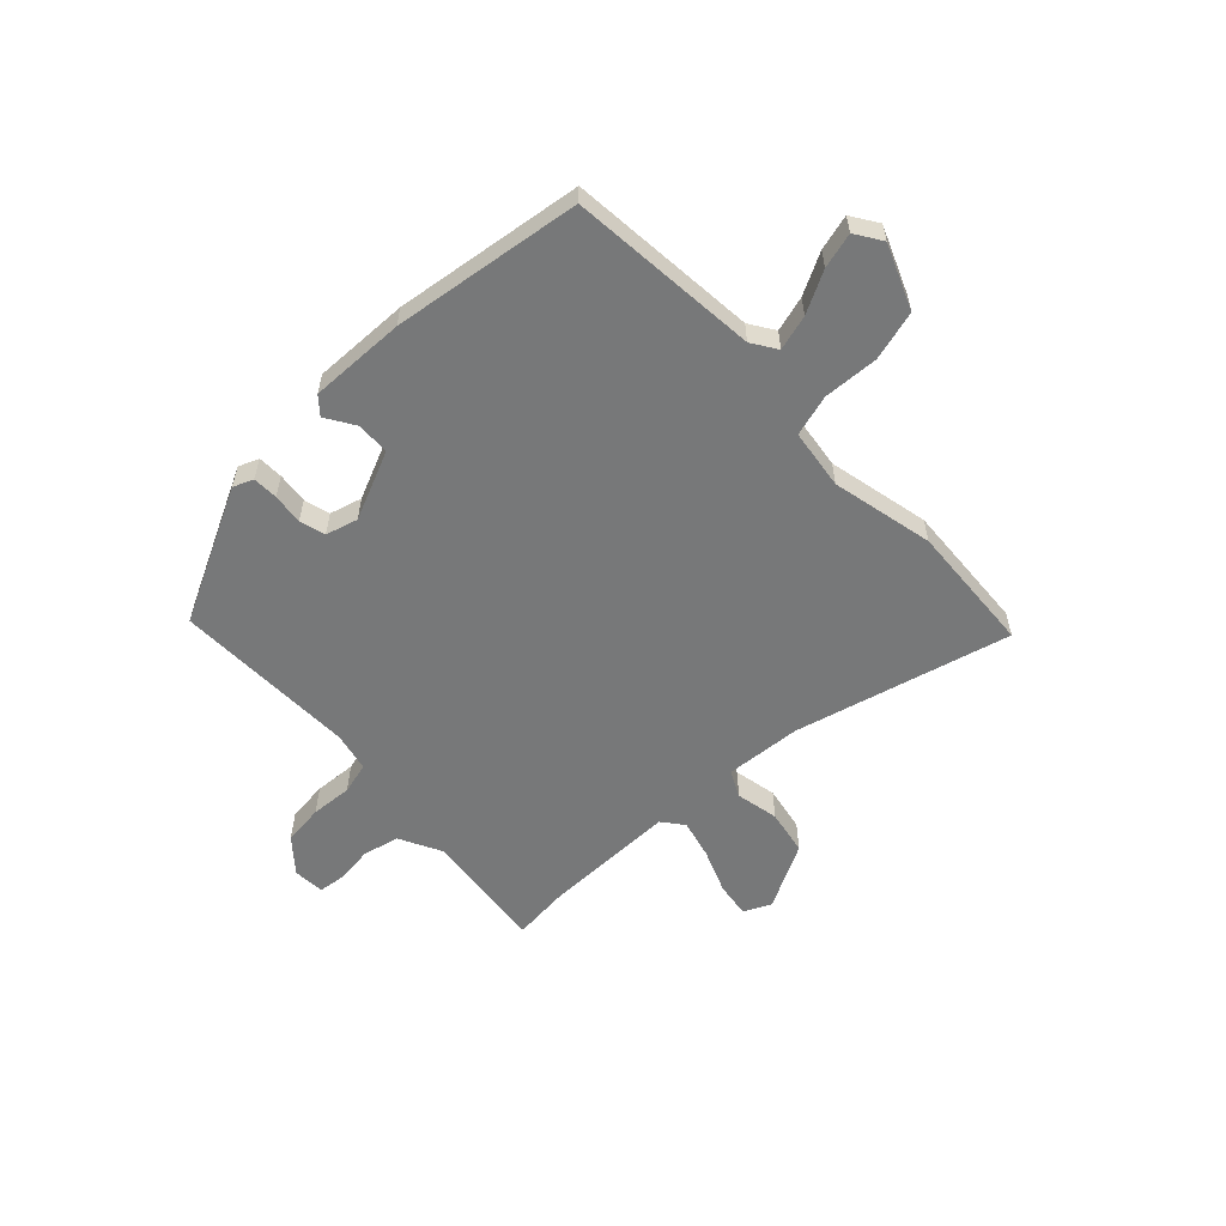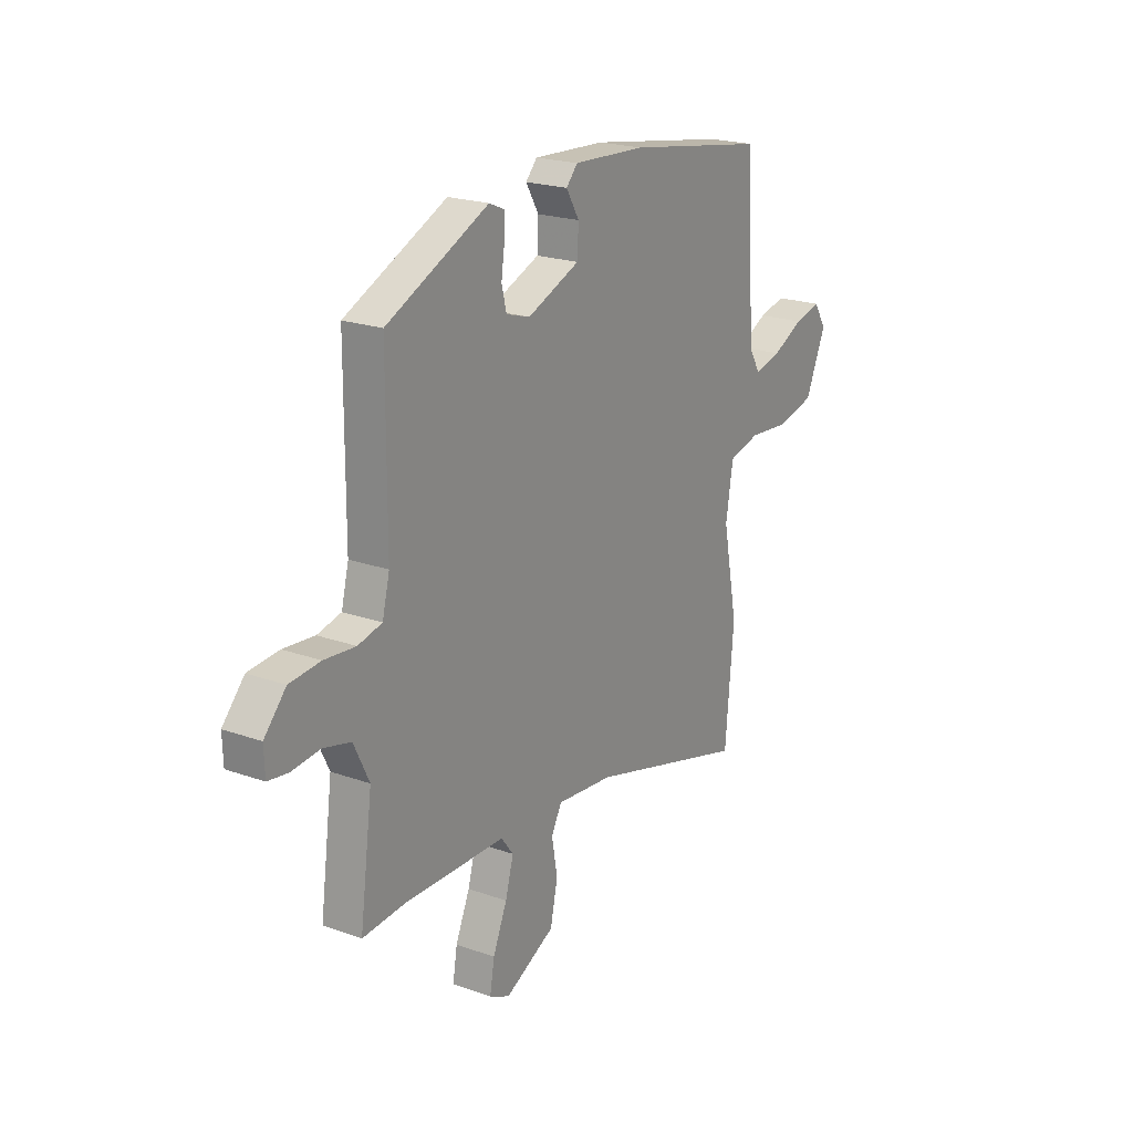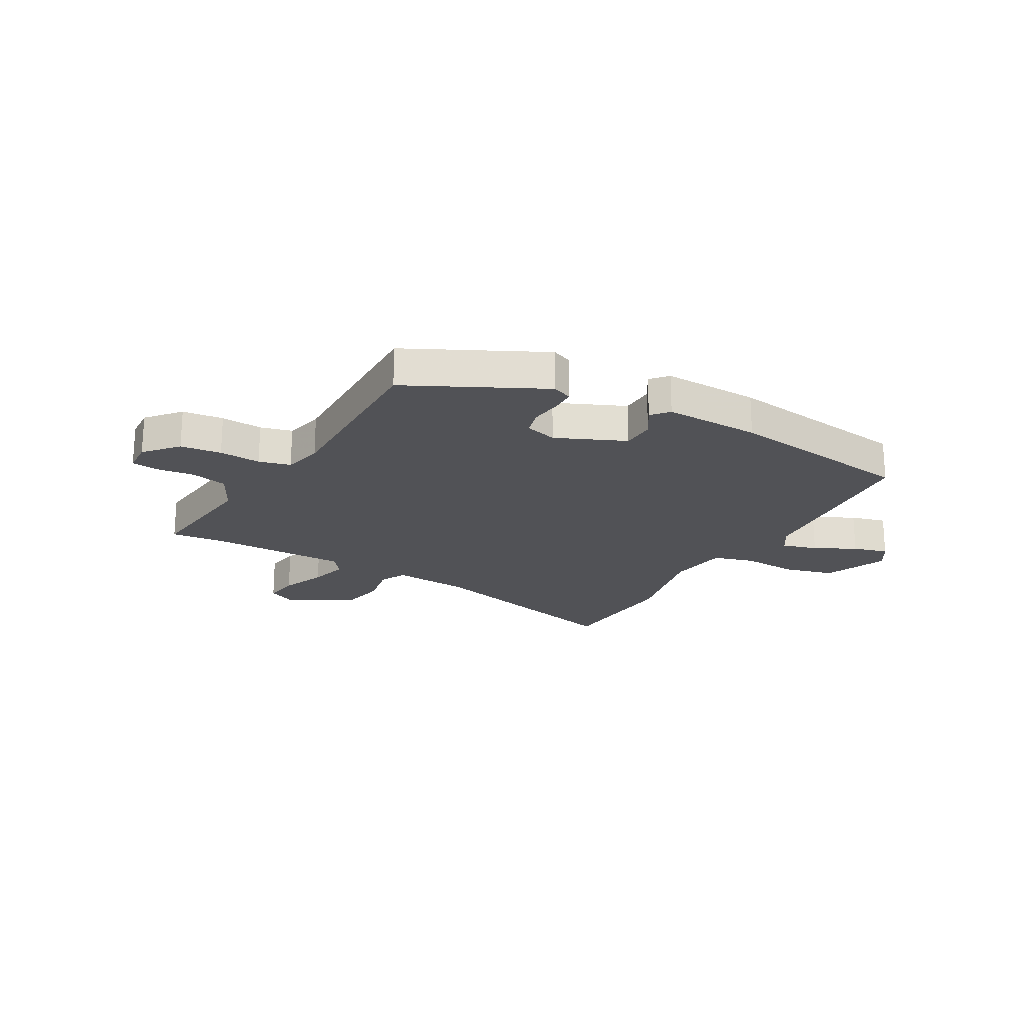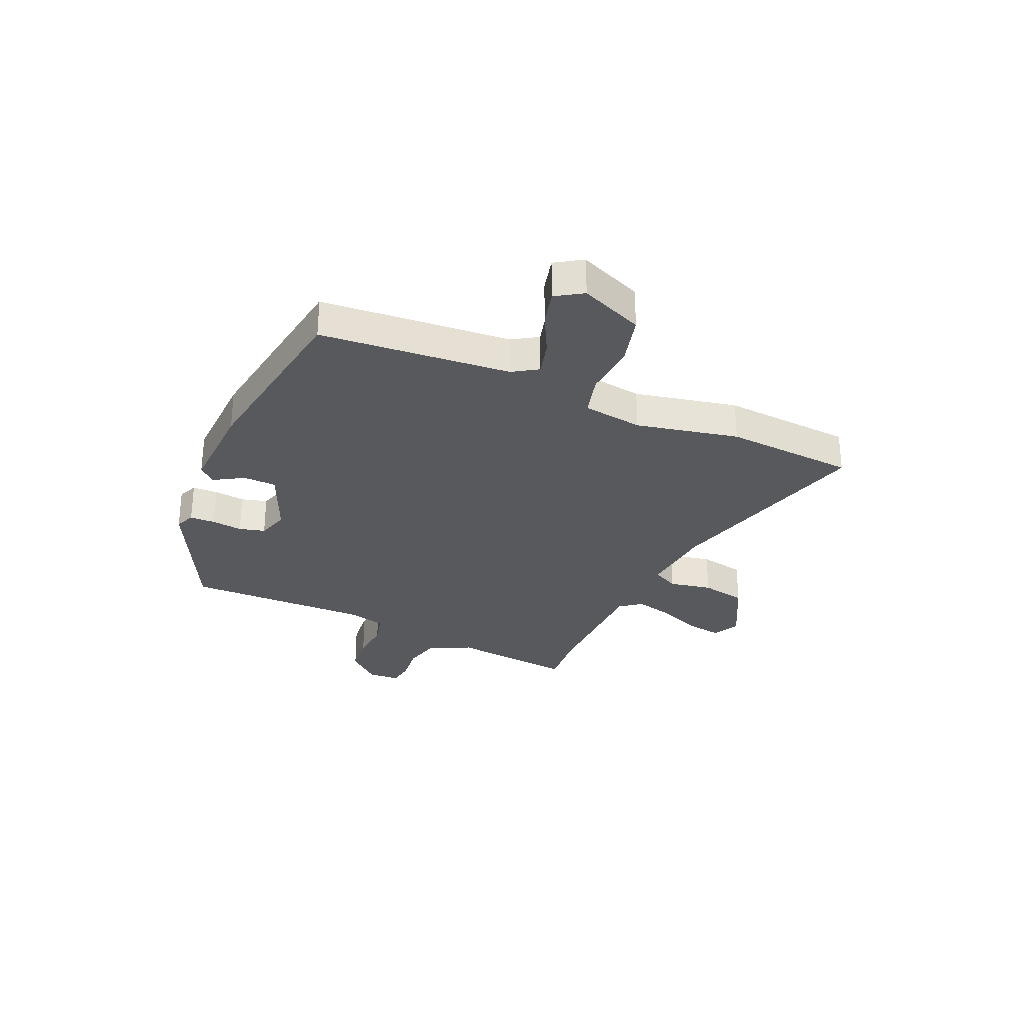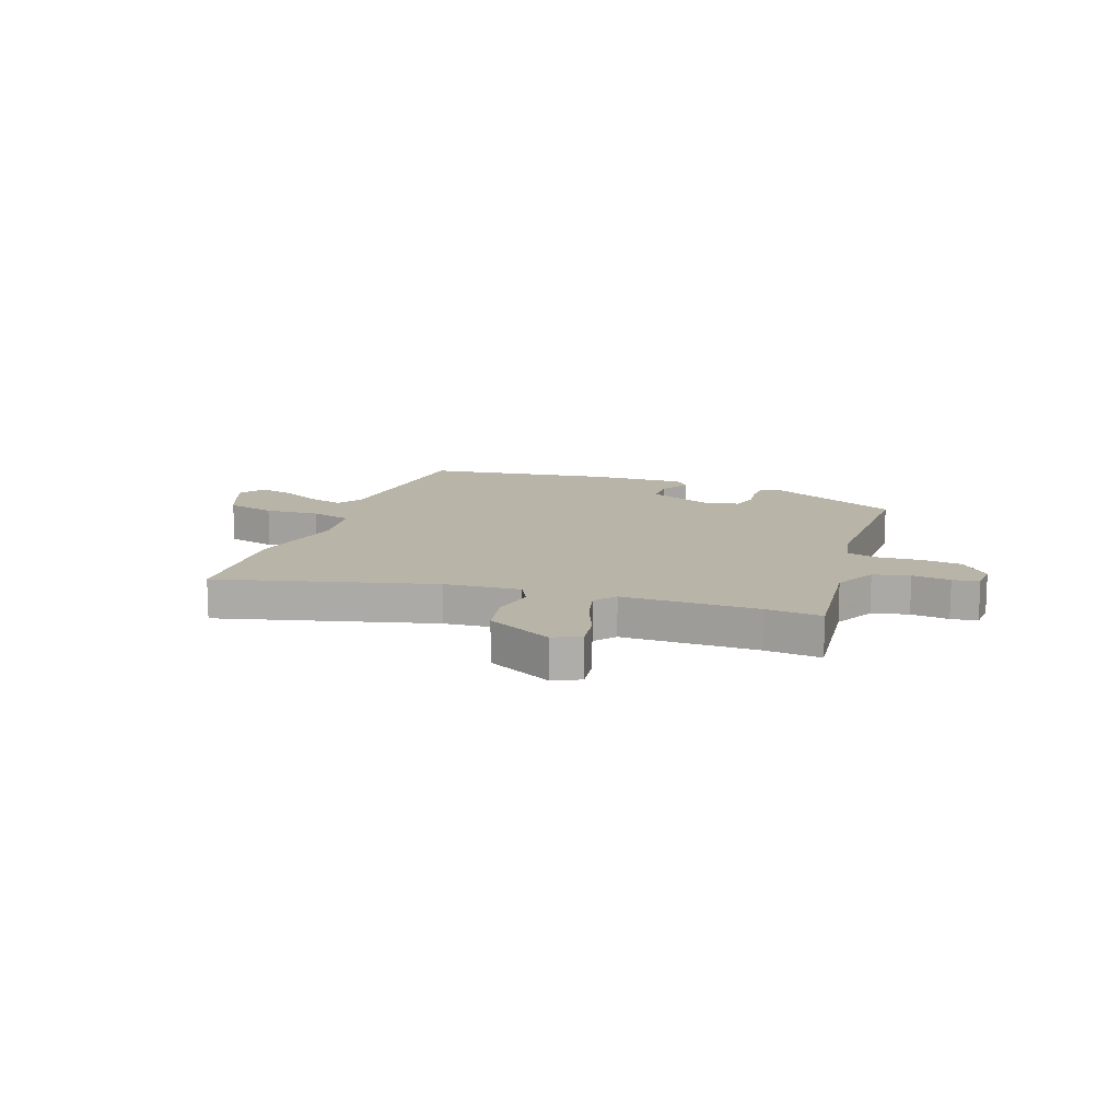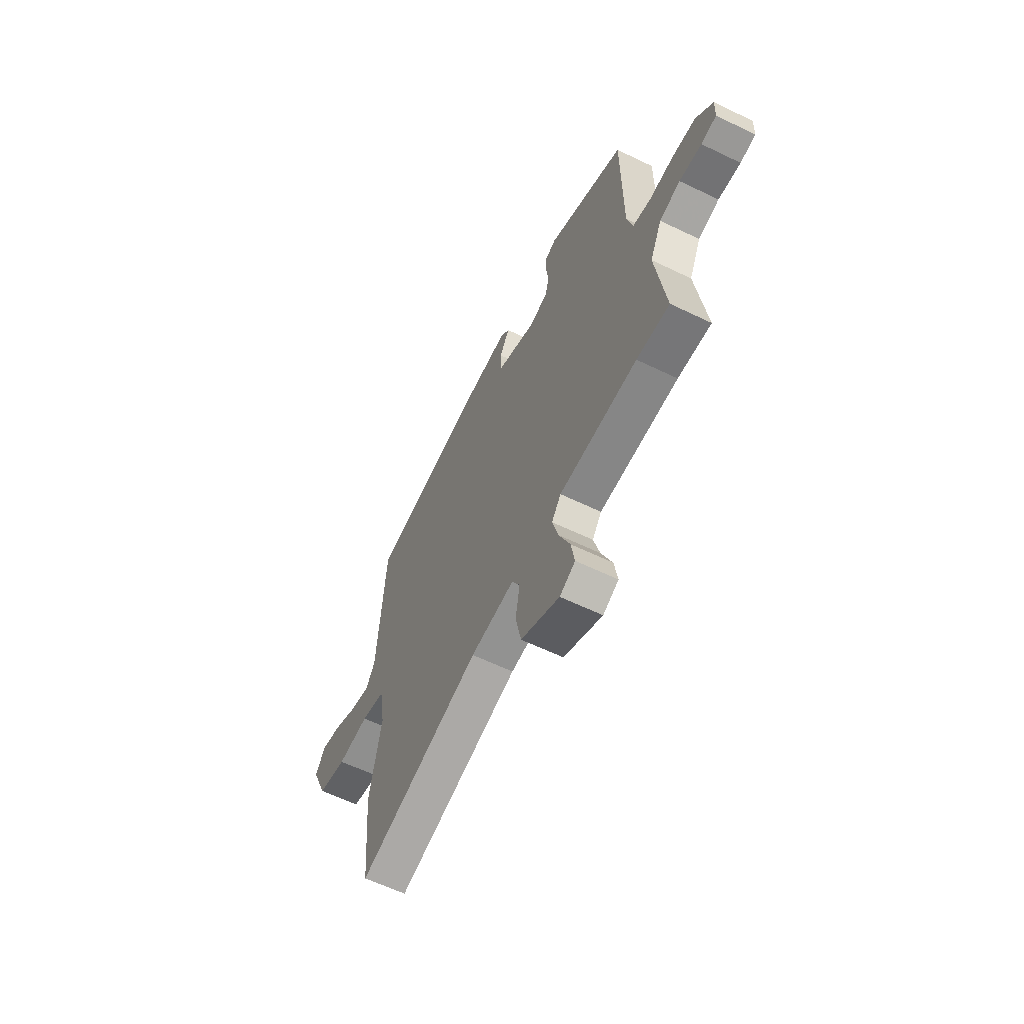
<metadata>
{"format":"obj","ext":"obj","renderer":"f3d","projection":"perspective","resolution":1024,"background":"white","views":[{"elev":-57.4,"azim":44.8,"up":"+Y"},{"elev":21.3,"azim":-57.6,"up":"+Z"},{"elev":-21.2,"azim":-28.3,"up":"+Y"},{"elev":-29.5,"azim":67.0,"up":"+Y"},{"elev":13.1,"azim":-159.2,"up":"+Y"},{"elev":-61.0,"azim":-116.2,"up":"+Z"}]}
</metadata>
<code>
v 0.521 0.07 0.434
v 0.544 0.07 0.082
v 0.573 0.07 0.035
v 0.639 0.07 0.052
v 0.716 0.07 0.09
v 0.782 0.07 0.106
v 0.813 0.07 0.056
v 0.762 0.07 -0.061
v 0.669 0.07 -0.084
v 0.567 0.07 -0.076
v 0.49 0.07 -0.096
v 0.472 0.07 -0.207
v 0.509 0.07 -0.397
v 0.488 0.07 -0.639
v 0.091 0.07 -0.527
v -0.05 0.07 -0.513
v -0.076 0.07 -0.561
v -0.062 0.07 -0.641
v -0.08 0.07 -0.725
v -0.204 0.07 -0.787
v -0.254 0.07 -0.762
v -0.243 0.07 -0.697
v -0.208 0.07 -0.615
v -0.188 0.07 -0.543
v -0.218 0.07 -0.503
v -0.469 0.07 -0.498
v -0.574 0.07 -0.506
v -0.543 0.07 -0.275
v -0.581 0.07 -0.196
v -0.648 0.07 -0.179
v -0.719 0.07 -0.186
v -0.768 0.07 -0.179
v -0.77 0.07 -0.12
v -0.716 0.07 -0.06
v -0.64 0.07 -0.053
v -0.563 0.07 -0.06
v -0.504 0.07 -0.046
v -0.486 0.07 0.026
v -0.484 0.07 0.367
v -0.233 0.07 0.485
v -0.196 0.07 0.469
v -0.196 0.07 0.422
v -0.204 0.07 0.365
v -0.192 0.07 0.317
v -0.133 0.07 0.299
v -0.004 0.07 0.352
v -0.001 0.07 0.414
v -0.033 0.07 0.468
v -0.005 0.07 0.499
v 0.173 0.07 0.49
v 0.521 0 0.434
v 0.544 0 0.082
v 0.573 0 0.035
v 0.639 0 0.052
v 0.716 0 0.09
v 0.782 0 0.106
v 0.813 0 0.056
v 0.762 0 -0.061
v 0.669 0 -0.084
v 0.567 0 -0.076
v 0.49 0 -0.096
v 0.472 0 -0.207
v 0.509 0 -0.397
v 0.488 0 -0.639
v 0.091 0 -0.527
v -0.05 0 -0.513
v -0.076 0 -0.561
v -0.062 0 -0.641
v -0.08 0 -0.725
v -0.204 0 -0.787
v -0.254 0 -0.762
v -0.243 0 -0.697
v -0.208 0 -0.615
v -0.188 0 -0.543
v -0.218 0 -0.503
v -0.469 0 -0.498
v -0.574 0 -0.506
v -0.543 0 -0.275
v -0.581 0 -0.196
v -0.648 0 -0.179
v -0.719 0 -0.186
v -0.768 0 -0.179
v -0.77 0 -0.12
v -0.716 0 -0.06
v -0.64 0 -0.053
v -0.563 0 -0.06
v -0.504 0 -0.046
v -0.486 0 0.026
v -0.484 0 0.367
v -0.233 0 0.485
v -0.196 0 0.469
v -0.196 0 0.422
v -0.204 0 0.365
v -0.192 0 0.317
v -0.133 0 0.299
v -0.004 0 0.352
v -0.001 0 0.414
v -0.033 0 0.468
v -0.005 0 0.499
v 0.173 0 0.49
f 50 1 2
f 49 50 2
f 48 49 2
f 47 48 2
f 46 47 2 3
f 45 46 3
f 44 45 3
f 41 42 43
f 40 41 43
f 39 40 43
f 38 39 43
f 37 38 43 44
f 34 35 36
f 33 34 36
f 32 33 36
f 31 32 36
f 30 31 36
f 29 30 36 37
f 37 44 3
f 29 37 3
f 28 29 3
f 21 22 23
f 20 21 23
f 19 20 23
f 18 19 23
f 17 18 23
f 16 17 23 24
f 12 13 14 15
f 11 12 15 16
f 8 9 10
f 7 8 10
f 6 7 10
f 5 6 10
f 4 5 10
f 4 10 11
f 3 4 11
f 28 3 11
f 27 28 11
f 26 27 11
f 16 24 25
f 11 16 25
f 11 25 26
f 52 51 100
f 52 100 99
f 52 99 98
f 52 98 97
f 53 52 97 96
f 53 96 95
f 53 95 94
f 93 92 91
f 93 91 90
f 93 90 89
f 93 89 88
f 94 93 88 87
f 86 85 84
f 86 84 83
f 86 83 82
f 86 82 81
f 86 81 80
f 87 86 80 79
f 53 94 87
f 53 87 79
f 53 79 78
f 73 72 71
f 73 71 70
f 73 70 69
f 73 69 68
f 73 68 67
f 74 73 67 66
f 65 64 63 62
f 66 65 62 61
f 60 59 58
f 60 58 57
f 60 57 56
f 60 56 55
f 60 55 54
f 61 60 54
f 61 54 53
f 61 53 78
f 61 78 77
f 61 77 76
f 75 74 66
f 75 66 61
f 76 75 61
f 1 51 52 2
f 2 52 53 3
f 3 53 54 4
f 4 54 55 5
f 5 55 56 6
f 6 56 57 7
f 7 57 58 8
f 8 58 59 9
f 9 59 60 10
f 10 60 61 11
f 11 61 62 12
f 12 62 63 13
f 13 63 64 14
f 14 64 65 15
f 15 65 66 16
f 16 66 67 17
f 17 67 68 18
f 18 68 69 19
f 19 69 70 20
f 20 70 71 21
f 21 71 72 22
f 22 72 73 23
f 23 73 74 24
f 24 74 75 25
f 25 75 76 26
f 26 76 77 27
f 27 77 78 28
f 28 78 79 29
f 29 79 80 30
f 30 80 81 31
f 31 81 82 32
f 32 82 83 33
f 33 83 84 34
f 34 84 85 35
f 35 85 86 36
f 36 86 87 37
f 37 87 88 38
f 38 88 89 39
f 39 89 90 40
f 40 90 91 41
f 41 91 92 42
f 42 92 93 43
f 43 93 94 44
f 44 94 95 45
f 45 95 96 46
f 46 96 97 47
f 47 97 98 48
f 48 98 99 49
f 49 99 100 50
f 50 100 51 1

</code>
